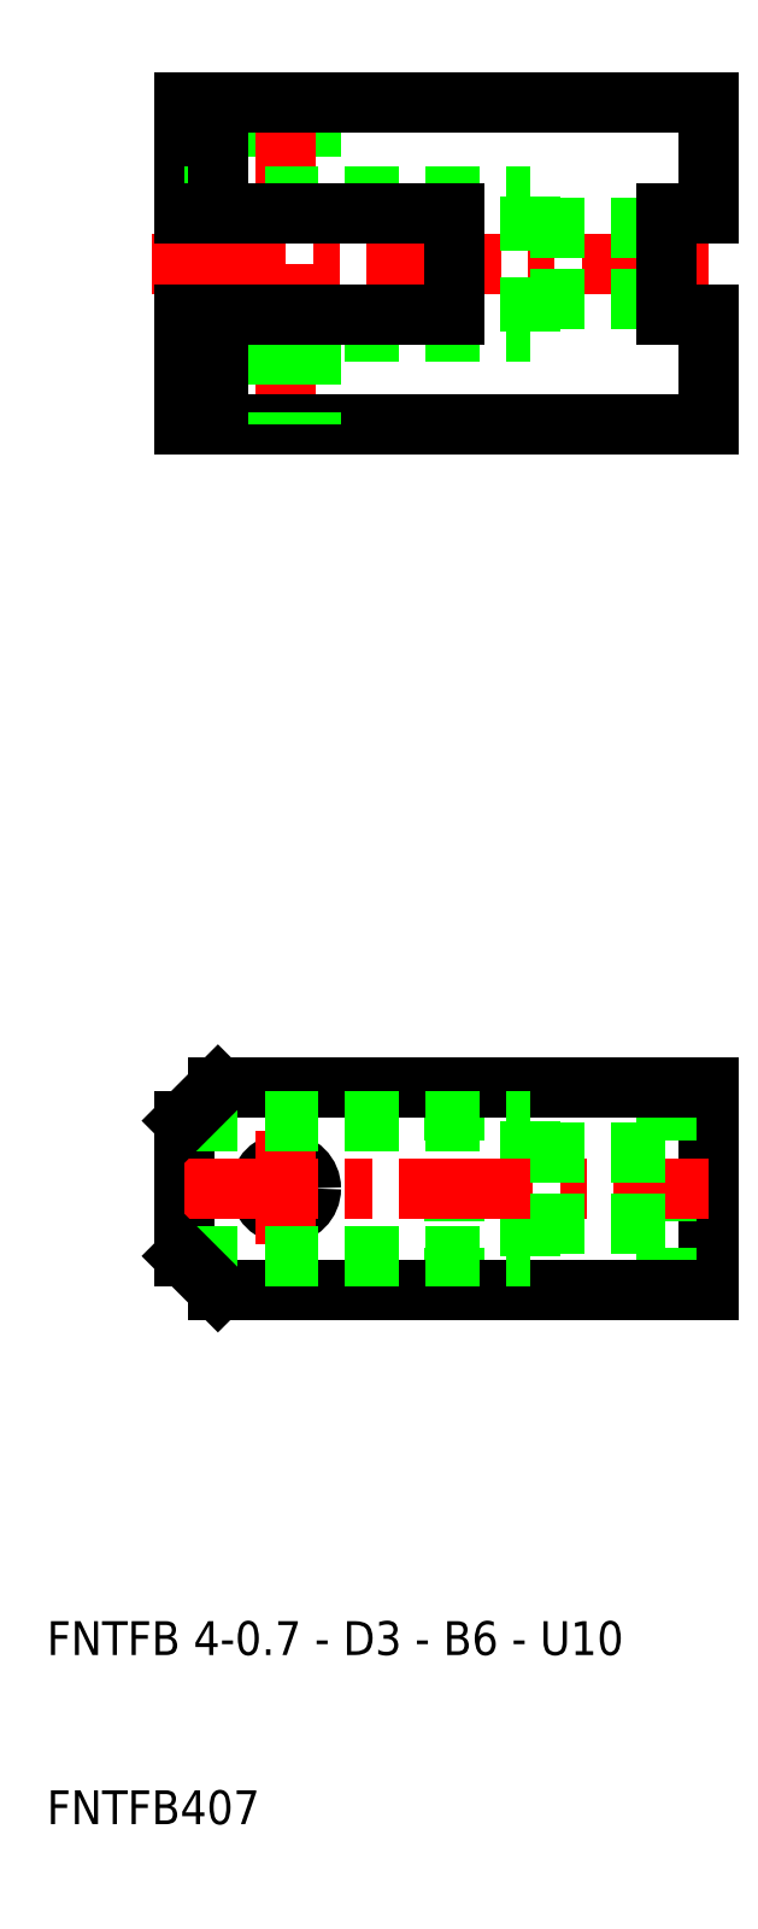
<metadata>
{"format":"dxf","ext":"dxf","renderer":"ezdxf+matplotlib","layout":"modelspace","background":"white","min_lineweight":24,"dpi":150}
</metadata>
<code>
0
SECTION
2
ENTITIES
0
TEXT
8
0
10
267.7
20
-97.04
30
0
40
2
1
FNTFB407
0
TEXT
8
0
10
267.7
20
-87.04
30
0
40
2
1
FNTFB 4-0.7 - D3 - B6 - U10
0
LINE
8
0
10
296.4
20
-63.46
30
0
11
296.4
21
-55.46
31
0
0
LINE
8
0
10
306.9
20
-53.46
30
0
11
306.9
21
-65.46
31
0
0
LINE
8
0
10
304.4
20
-53.46
30
0
11
304.4
21
-65.46
31
0
0
CIRCLE
8
0
10
281.9
20
-59.46
30
0
40
1.5
0
LINE
8
0
10
275.9
20
-63.46
30
0
11
275.9
21
-55.46
31
0
0
LINE
8
CENTER
10
281.9
20
-56.06
30
0
11
281.9
21
-62.76
31
0
0
LINE
8
0
10
291.9
20
-53.46
30
0
11
291.9
21
-65.46
31
0
0
LINE
8
0
10
277.9
20
-65.46
30
0
11
306.9
21
-65.46
31
0
0
LINE
8
CENTER
10
275.9
20
-59.46
30
0
11
306.9
21
-59.46
31
0
0
LINE
8
0
10
275.9
20
-63.46
30
0
11
296.4
21
-63.46
31
0
0
LINE
8
0
10
277.9
20
-65.46
30
0
11
275.9
21
-63.46
31
0
0
LINE
8
0
10
296.4
20
-61.56
30
0
11
304.4
21
-61.56
31
0
0
LINE
8
0
10
277.9
20
-53.46
30
0
11
306.9
21
-53.46
31
0
0
LINE
8
0
10
275.9
20
-55.46
30
0
11
296.4
21
-55.46
31
0
0
LINE
8
0
10
277.9
20
-53.46
30
0
11
275.9
21
-55.46
31
0
0
LINE
8
0
10
296.4
20
-57.36
30
0
11
304.4
21
-57.36
31
0
0
LINE
8
CENTER
10
274
20
-4.793
30
0
11
306.9
21
-4.793
31
0
0
LINE
8
0
10
306.9
20
4.707
30
0
11
306.9
21
-1.793
31
0
0
LINE
8
0
10
275.9
20
-1.793
30
0
11
275.9
21
4.707
31
0
0
LINE
8
0
10
283.4
20
4.707
30
0
11
283.4
21
-0.7928
31
0
0
LINE
8
0
10
280.4
20
4.707
30
0
11
280.4
21
-0.7928
31
0
0
LINE
8
CENTER
10
281.9
20
4.707
30
0
11
281.9
21
-14.29
31
0
0
LINE
8
0
10
275.9
20
-0.7928
30
0
11
296.4
21
-0.7928
31
0
0
LINE
8
0
10
275.9
20
-14.29
30
0
11
306.9
21
-14.29
31
0
0
LINE
8
0
10
275.9
20
-8.793
30
0
11
296.4
21
-8.793
31
0
0
LINE
8
0
10
275.9
20
-7.793
30
0
11
275.9
21
-14.29
31
0
0
LINE
8
0
10
283.4
20
-8.793
30
0
11
283.4
21
-14.29
31
0
0
LINE
8
0
10
280.4
20
-8.793
30
0
11
280.4
21
-14.29
31
0
0
LINE
8
0
10
275.9
20
-7.793
30
0
11
291.9
21
-7.793
31
0
0
LINE
8
0
10
275.9
20
-1.793
30
0
11
291.9
21
-1.793
31
0
0
LINE
8
0
10
291.9
20
-7.793
30
0
11
291.9
21
-1.793
31
0
0
LINE
8
0
10
306.9
20
-7.793
30
0
11
306.9
21
-14.29
31
0
0
LINE
8
0
10
296.4
20
-6.893
30
0
11
304.4
21
-6.893
31
0
0
LINE
8
0
10
296.4
20
-2.693
30
0
11
304.4
21
-2.693
31
0
0
LINE
8
0
10
296.4
20
-8.793
30
0
11
296.4
21
-0.7928
31
0
0
LINE
8
0
10
304.4
20
-1.793
30
0
11
304.4
21
-7.793
31
0
0
LINE
8
0
10
304.4
20
-7.793
30
0
11
306.9
21
-7.793
31
0
0
LINE
8
0
10
304.4
20
-1.793
30
0
11
306.9
21
-1.793
31
0
0
LINE
8
0
10
275.9
20
4.707
30
0
11
306.9
21
4.707
31
0
0
LINE
8
0
10
277.9
20
-14.29
30
0
11
277.9
21
-7.793
31
0
0
LINE
8
0
10
277.9
20
-1.793
30
0
11
277.9
21
4.707
31
0
0
ENDSEC
0
EOF

</code>
